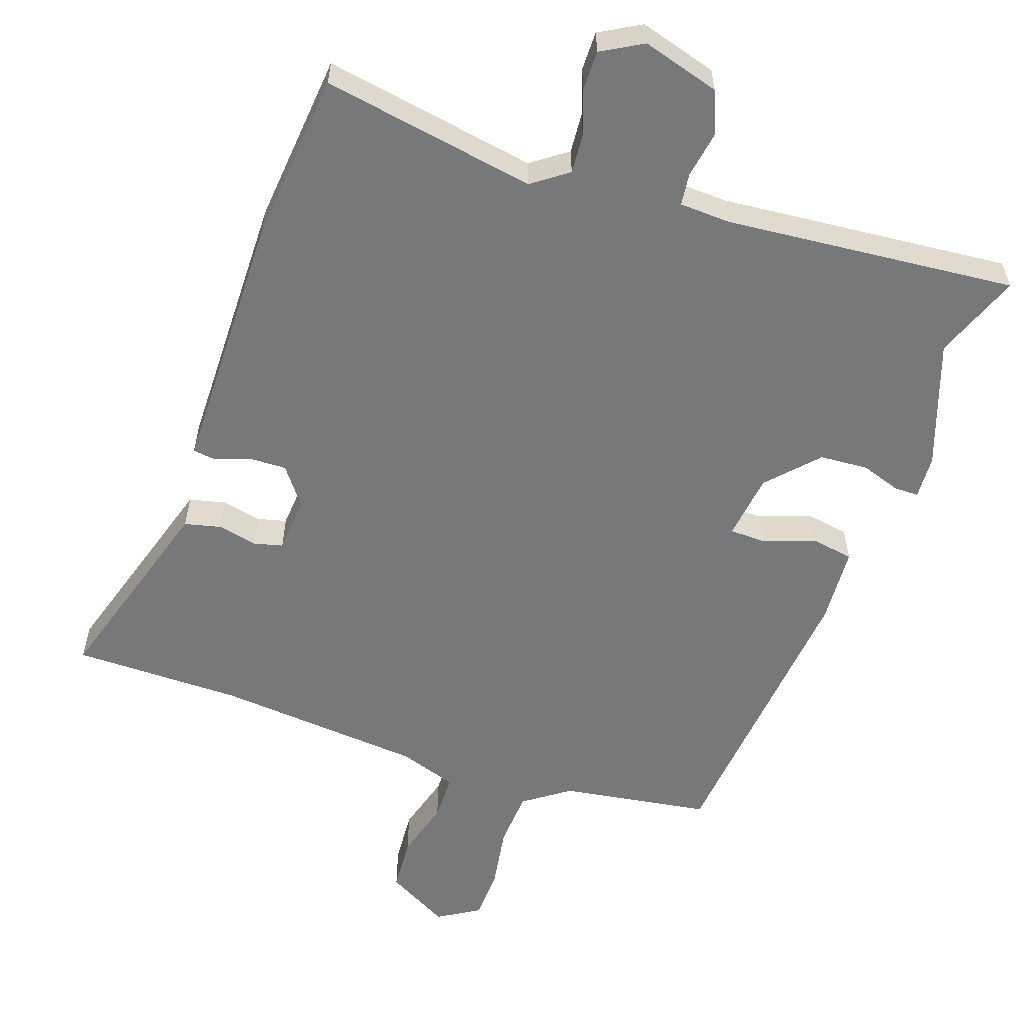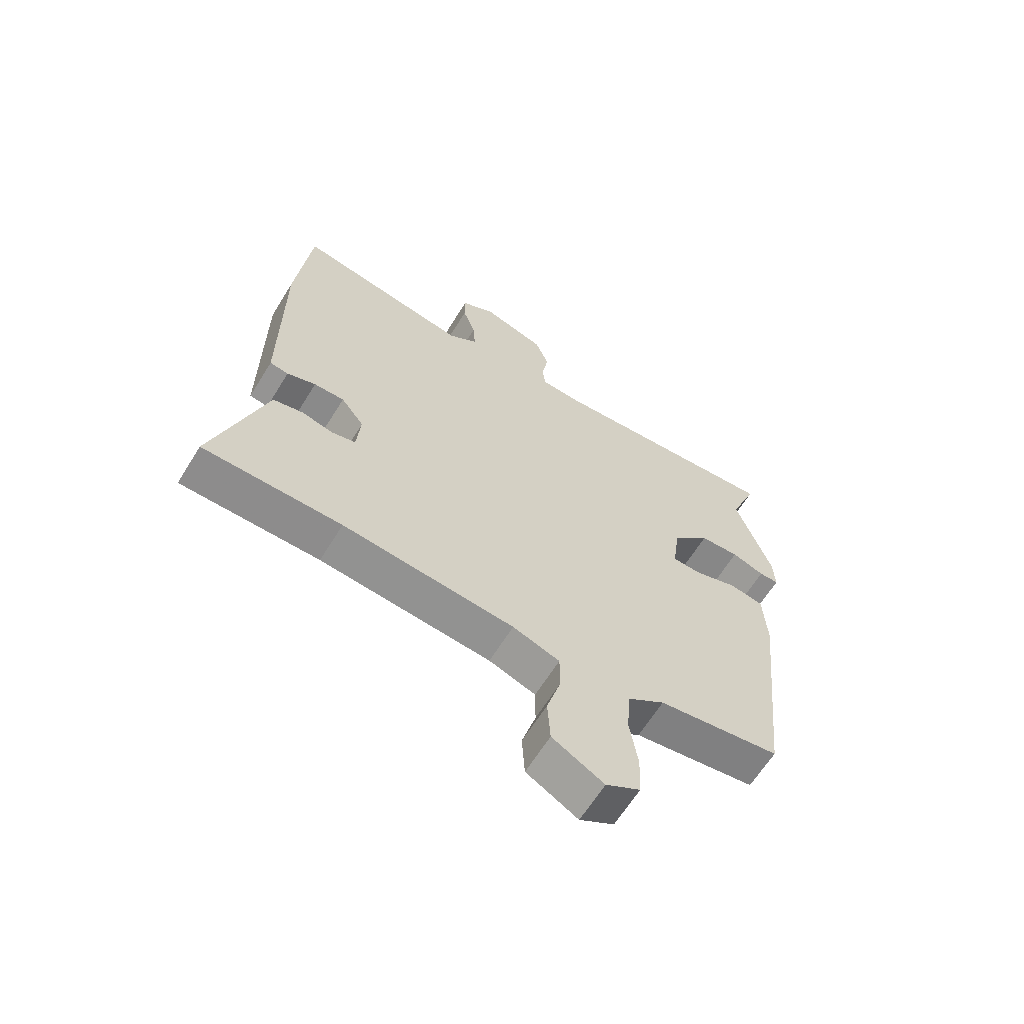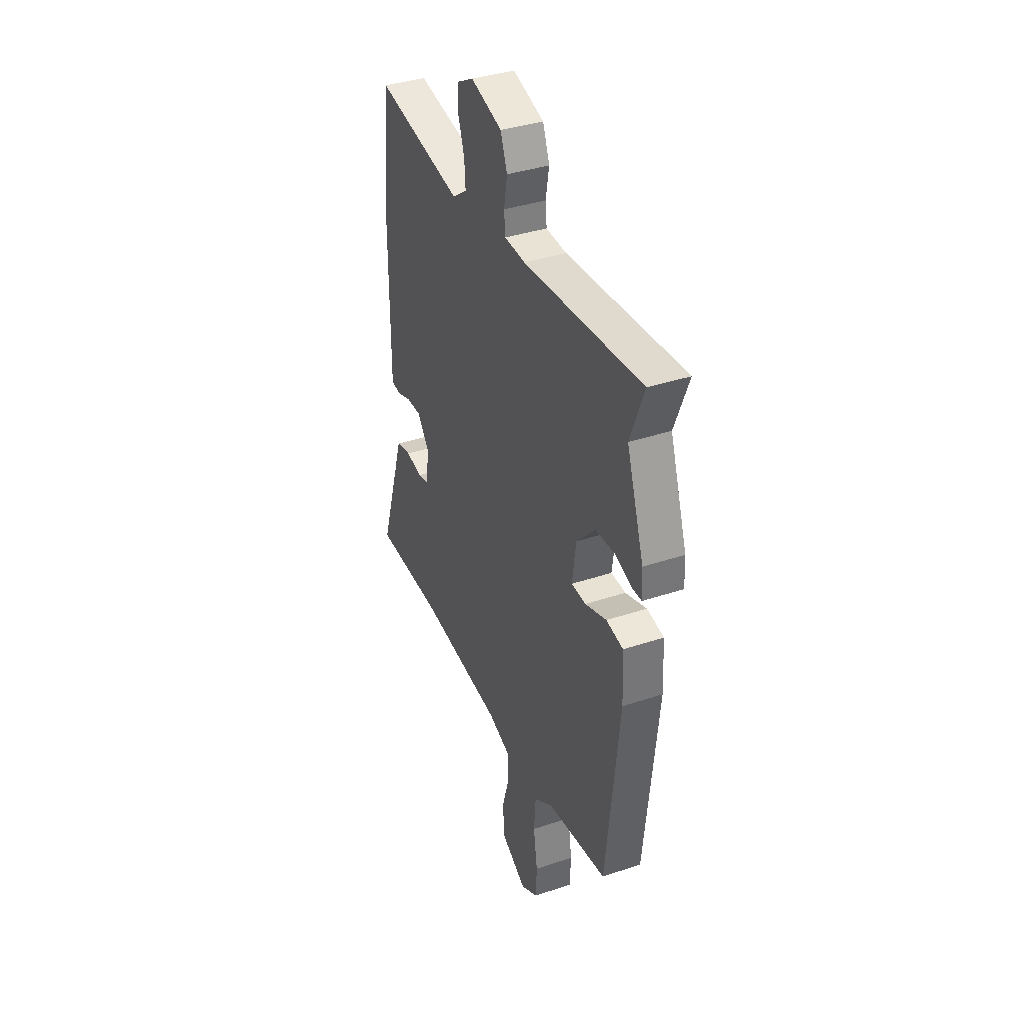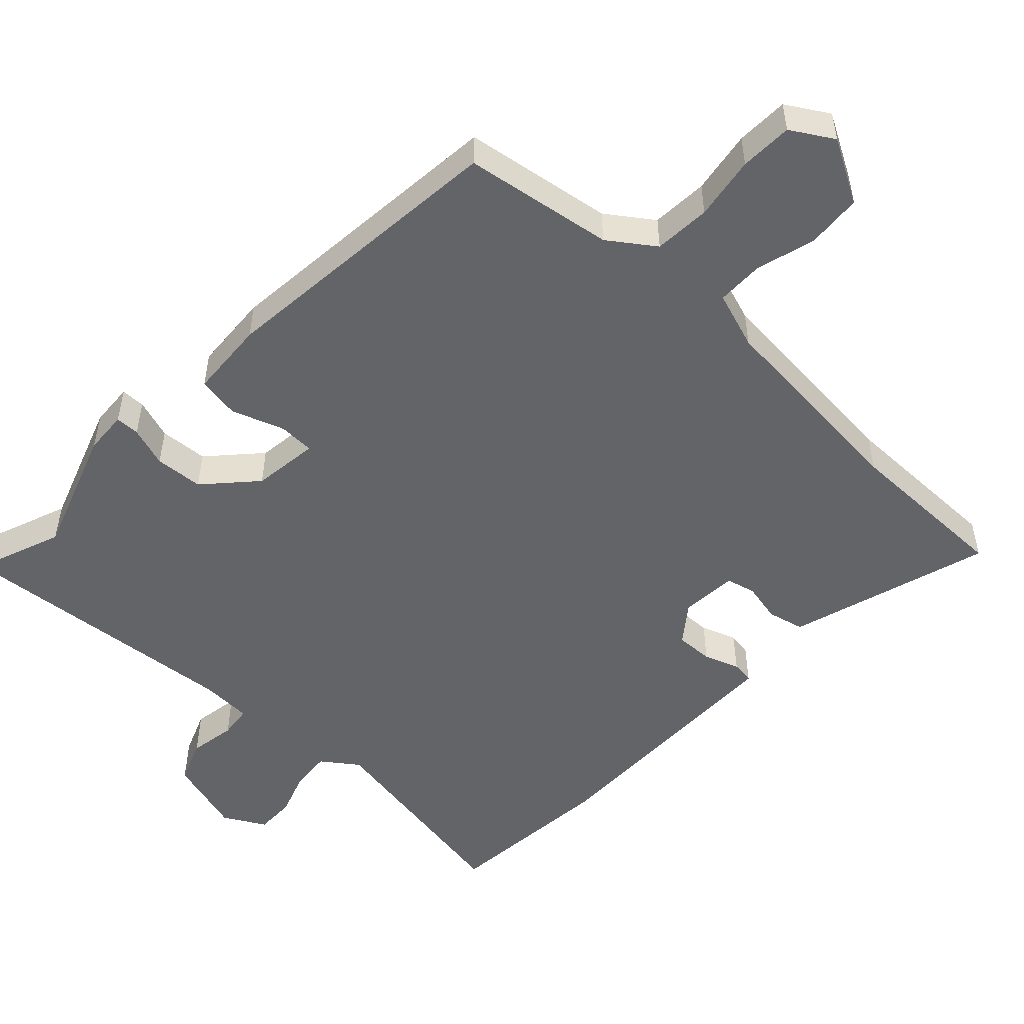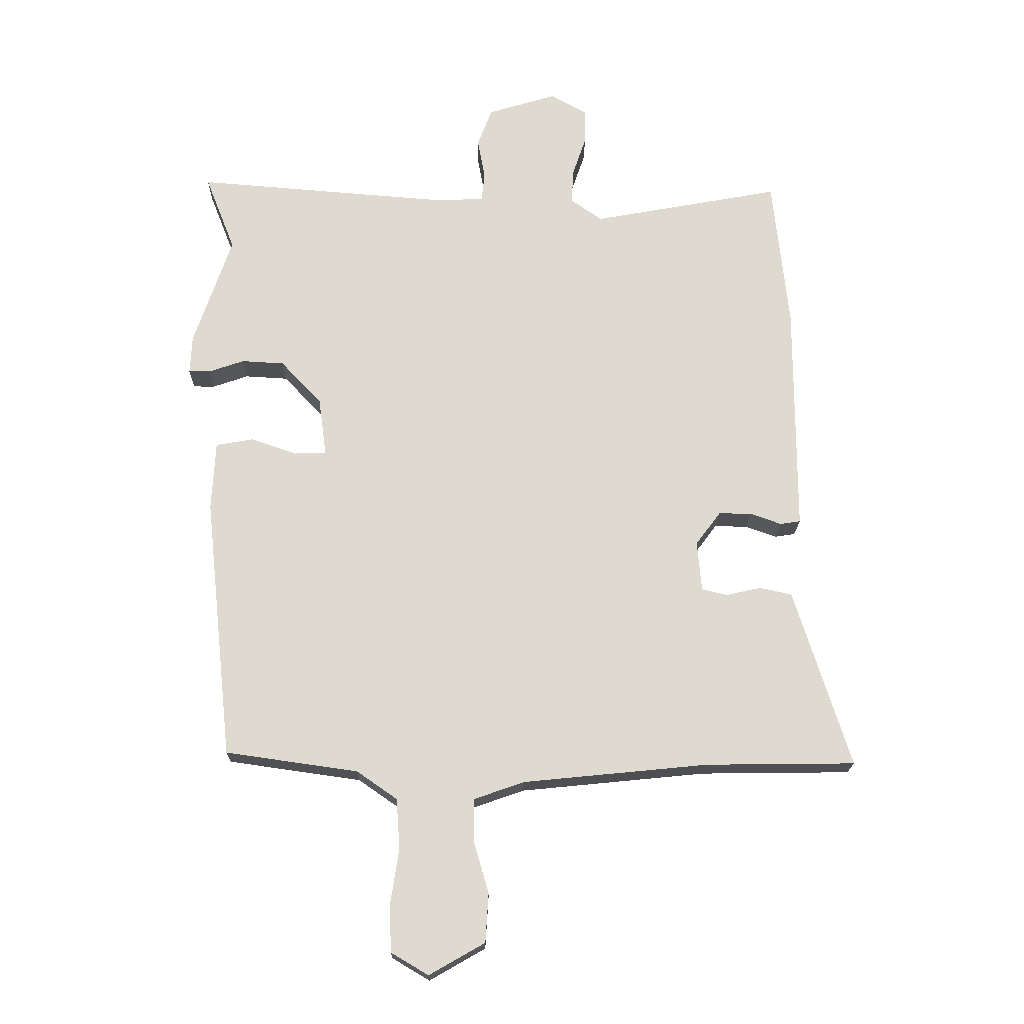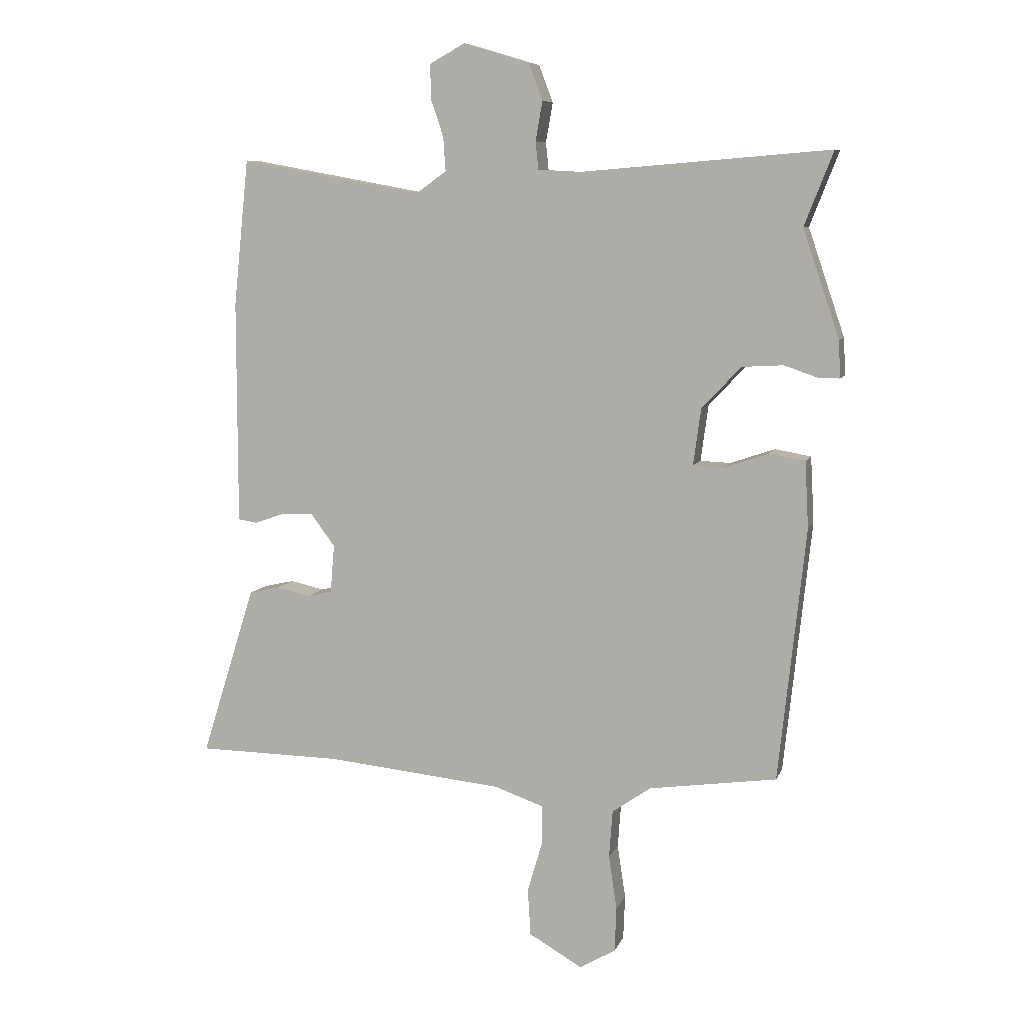
<metadata>
{"format":"obj","ext":"obj","renderer":"f3d","projection":"perspective","resolution":1024,"background":"white","views":[{"elev":-57.3,"azim":-18.5,"up":"+Y"},{"elev":-64.0,"azim":-31.7,"up":"+Z"},{"elev":37.6,"azim":66.8,"up":"+Z"},{"elev":-51.3,"azim":137.3,"up":"+Y"},{"elev":-18.9,"azim":179.2,"up":"+Z"},{"elev":7.9,"azim":15.3,"up":"+Z"}]}
</metadata>
<code>
v -0.347 0.07 -0.502
v -0.592 0.07 -0.499
v -0.527 0.07 -0.293
v -0.5 0.07 -0.207
v -0.447 0.07 -0.195
v -0.39 0.07 -0.208
v -0.348 0.07 -0.198
v -0.341 0.07 -0.116
v -0.382 0.07 -0.061
v -0.436 0.07 -0.062
v -0.487 0.07 -0.08
v -0.52 0.07 -0.075
v -0.52 0.07 -0.009
v -0.52 0.07 0.307
v -0.494 0.07 0.557
v -0.184 0.07 0.5
v -0.132 0.07 0.537
v -0.136 0.07 0.595
v -0.158 0.07 0.66
v -0.158 0.07 0.717
v -0.098 0.07 0.75
v 0.014 0.07 0.716
v 0.038 0.07 0.653
v 0.026 0.07 0.586
v 0.031 0.07 0.539
v 0.105 0.07 0.535
v 0.527 0.07 0.569
v 0.478 0.07 0.444
v 0.54 0.07 0.261
v 0.543 0.07 0.198
v 0.508 0.07 0.198
v 0.45 0.07 0.218
v 0.38 0.07 0.214
v 0.313 0.07 0.143
v 0.3 0.07 0.047
v 0.352 0.07 0.045
v 0.428 0.07 0.071
v 0.489 0.07 0.06
v 0.495 0.07 -0.053
v 0.449 0.07 -0.484
v 0.232 0.07 -0.515
v 0.166 0.07 -0.561
v 0.16 0.07 -0.643
v 0.174 0.07 -0.735
v 0.171 0.07 -0.811
v 0.11 0.07 -0.847
v 0.019 0.07 -0.795
v 0.014 0.07 -0.715
v 0.039 0.07 -0.629
v 0.039 0.07 -0.561
v -0.044 0.07 -0.532
v -0.347 0 -0.502
v -0.592 0 -0.499
v -0.527 0 -0.293
v -0.5 0 -0.207
v -0.447 0 -0.195
v -0.39 0 -0.208
v -0.348 0 -0.198
v -0.341 0 -0.116
v -0.382 0 -0.061
v -0.436 0 -0.062
v -0.487 0 -0.08
v -0.52 0 -0.075
v -0.52 0 -0.009
v -0.52 0 0.307
v -0.494 0 0.557
v -0.184 0 0.5
v -0.132 0 0.537
v -0.136 0 0.595
v -0.158 0 0.66
v -0.158 0 0.717
v -0.098 0 0.75
v 0.014 0 0.716
v 0.038 0 0.653
v 0.026 0 0.586
v 0.031 0 0.539
v 0.105 0 0.535
v 0.527 0 0.569
v 0.478 0 0.444
v 0.54 0 0.261
v 0.543 0 0.198
v 0.508 0 0.198
v 0.45 0 0.218
v 0.38 0 0.214
v 0.313 0 0.143
v 0.3 0 0.047
v 0.352 0 0.045
v 0.428 0 0.071
v 0.489 0 0.06
v 0.495 0 -0.053
v 0.449 0 -0.484
v 0.232 0 -0.515
v 0.166 0 -0.561
v 0.16 0 -0.643
v 0.174 0 -0.735
v 0.171 0 -0.811
v 0.11 0 -0.847
v 0.019 0 -0.795
v 0.014 0 -0.715
v 0.039 0 -0.629
v 0.039 0 -0.561
v -0.044 0 -0.532
f 46 47 48 49
f 46 49 50
f 43 44 45 46
f 42 43 46 50
f 41 42 50 51
f 36 37 38 39
f 35 36 39 40
f 29 30 31 32
f 28 29 32 33
f 26 27 28 33
f 25 26 33 34
f 21 22 23 24
f 21 24 25
f 18 19 20 21
f 17 18 21 25
f 16 17 25 34
f 13 14 15 16
f 10 11 12 13
f 9 10 13 16
f 8 9 16 34
f 3 4 5 6
f 1 2 3 6
f 1 6 7
f 35 40 41 51
f 8 34 35 51
f 1 7 8 51
f 100 99 98 97
f 101 100 97
f 97 96 95 94
f 101 97 94 93
f 102 101 93 92
f 90 89 88 87
f 91 90 87 86
f 83 82 81 80
f 84 83 80 79
f 84 79 78 77
f 85 84 77 76
f 75 74 73 72
f 76 75 72
f 72 71 70 69
f 76 72 69 68
f 85 76 68 67
f 67 66 65 64
f 64 63 62 61
f 67 64 61 60
f 85 67 60 59
f 57 56 55 54
f 57 54 53 52
f 58 57 52
f 102 92 91 86
f 102 86 85 59
f 102 59 58 52
f 1 52 53 2
f 2 53 54 3
f 3 54 55 4
f 4 55 56 5
f 5 56 57 6
f 6 57 58 7
f 7 58 59 8
f 8 59 60 9
f 9 60 61 10
f 10 61 62 11
f 11 62 63 12
f 12 63 64 13
f 13 64 65 14
f 14 65 66 15
f 15 66 67 16
f 16 67 68 17
f 17 68 69 18
f 18 69 70 19
f 19 70 71 20
f 20 71 72 21
f 21 72 73 22
f 22 73 74 23
f 23 74 75 24
f 24 75 76 25
f 25 76 77 26
f 26 77 78 27
f 27 78 79 28
f 28 79 80 29
f 29 80 81 30
f 30 81 82 31
f 31 82 83 32
f 32 83 84 33
f 33 84 85 34
f 34 85 86 35
f 35 86 87 36
f 36 87 88 37
f 37 88 89 38
f 38 89 90 39
f 39 90 91 40
f 40 91 92 41
f 41 92 93 42
f 42 93 94 43
f 43 94 95 44
f 44 95 96 45
f 45 96 97 46
f 46 97 98 47
f 47 98 99 48
f 48 99 100 49
f 49 100 101 50
f 50 101 102 51
f 51 102 52 1

</code>
